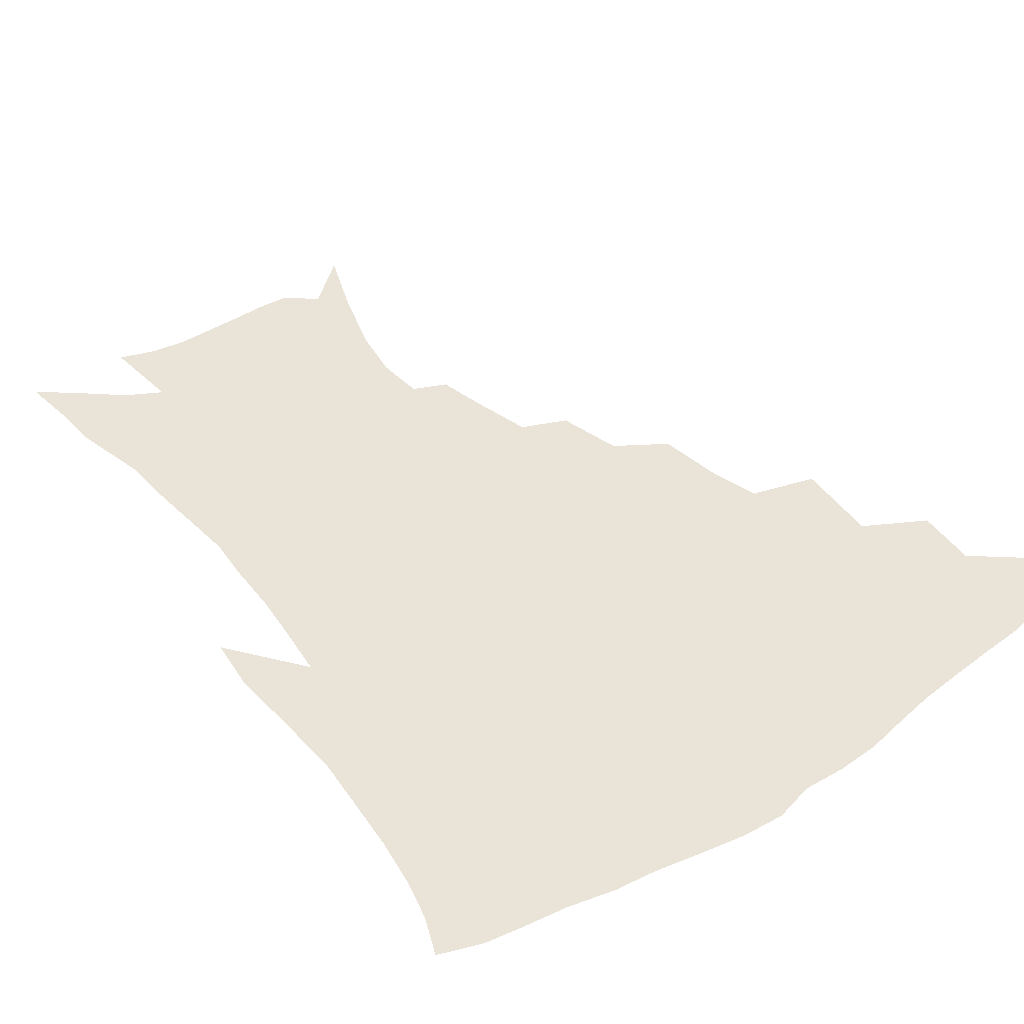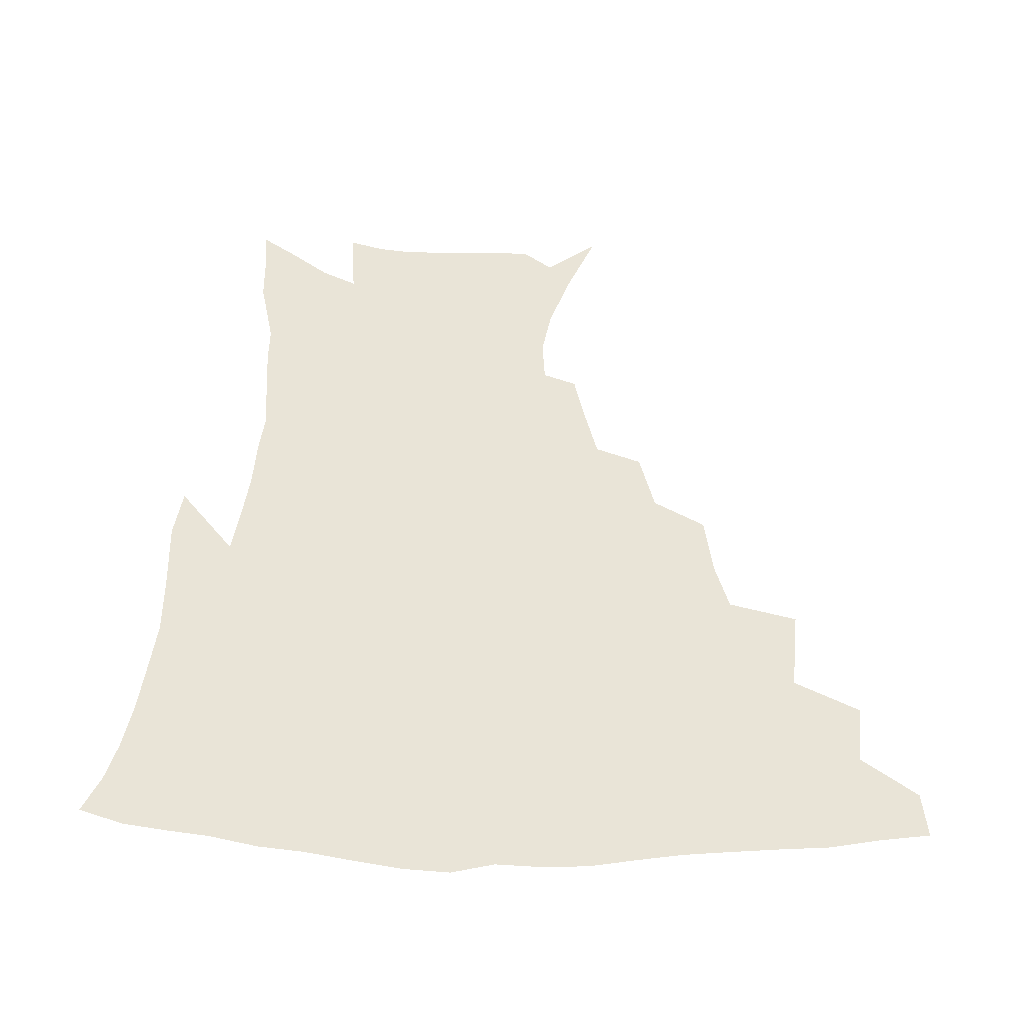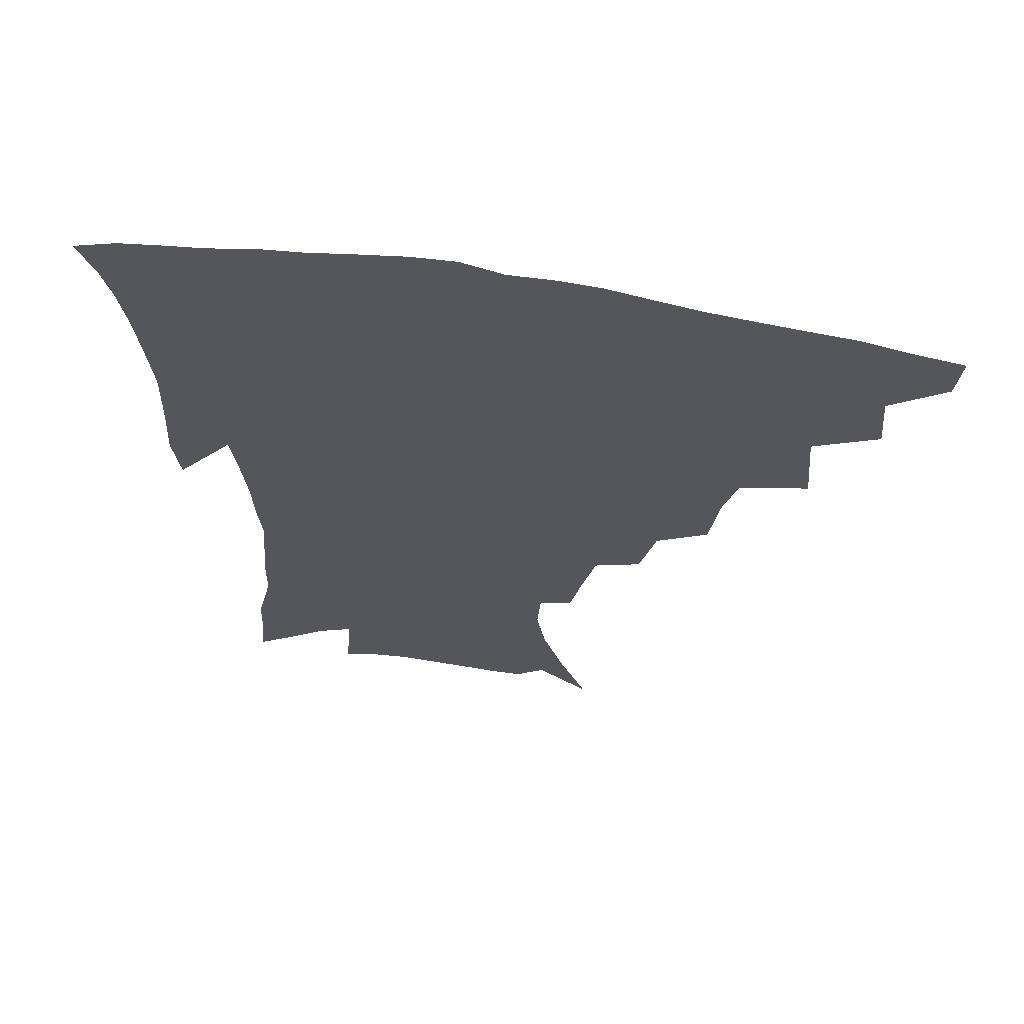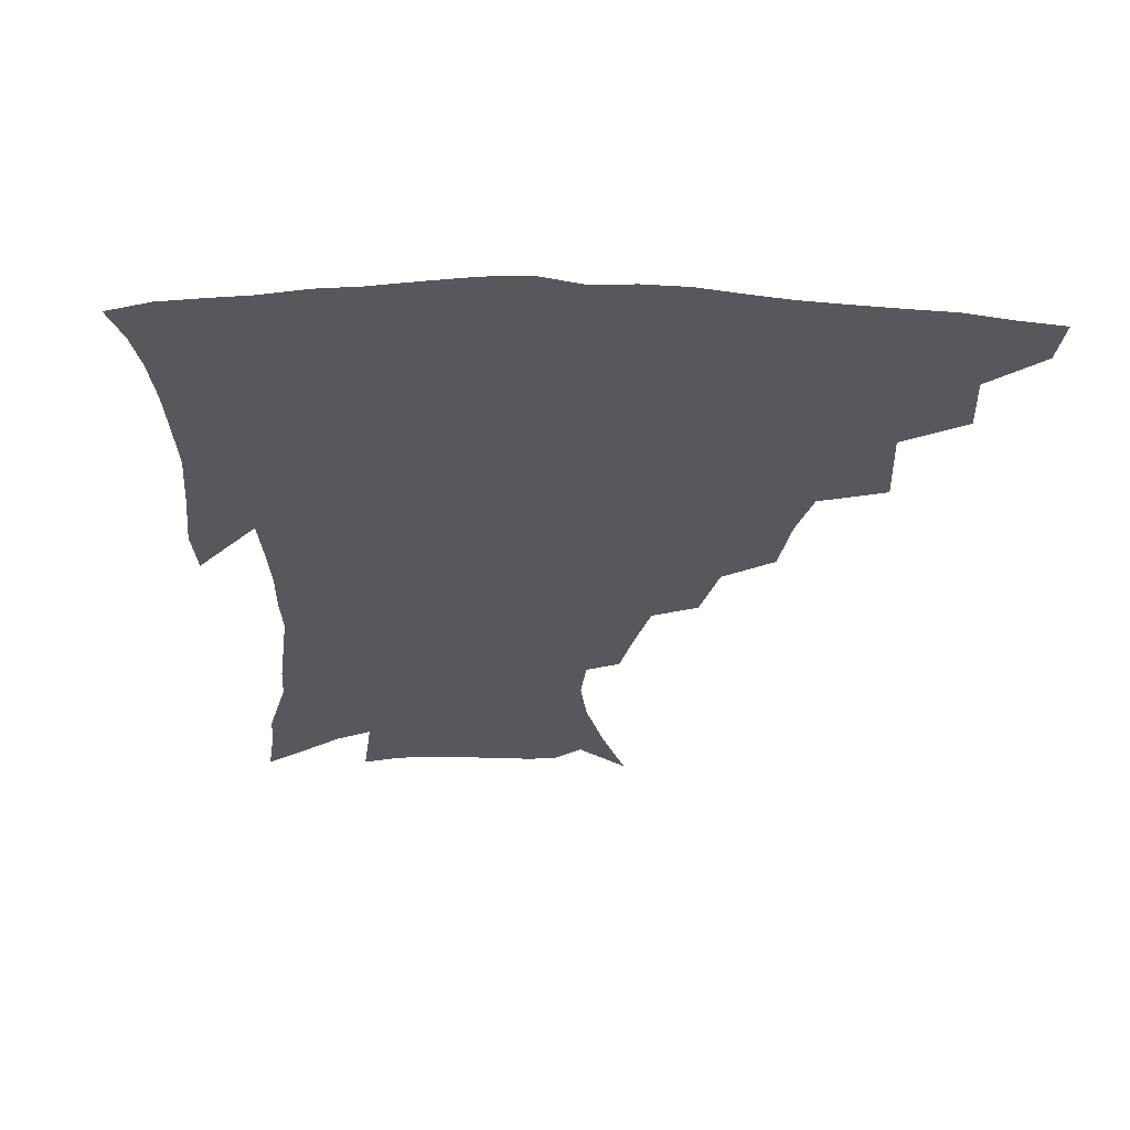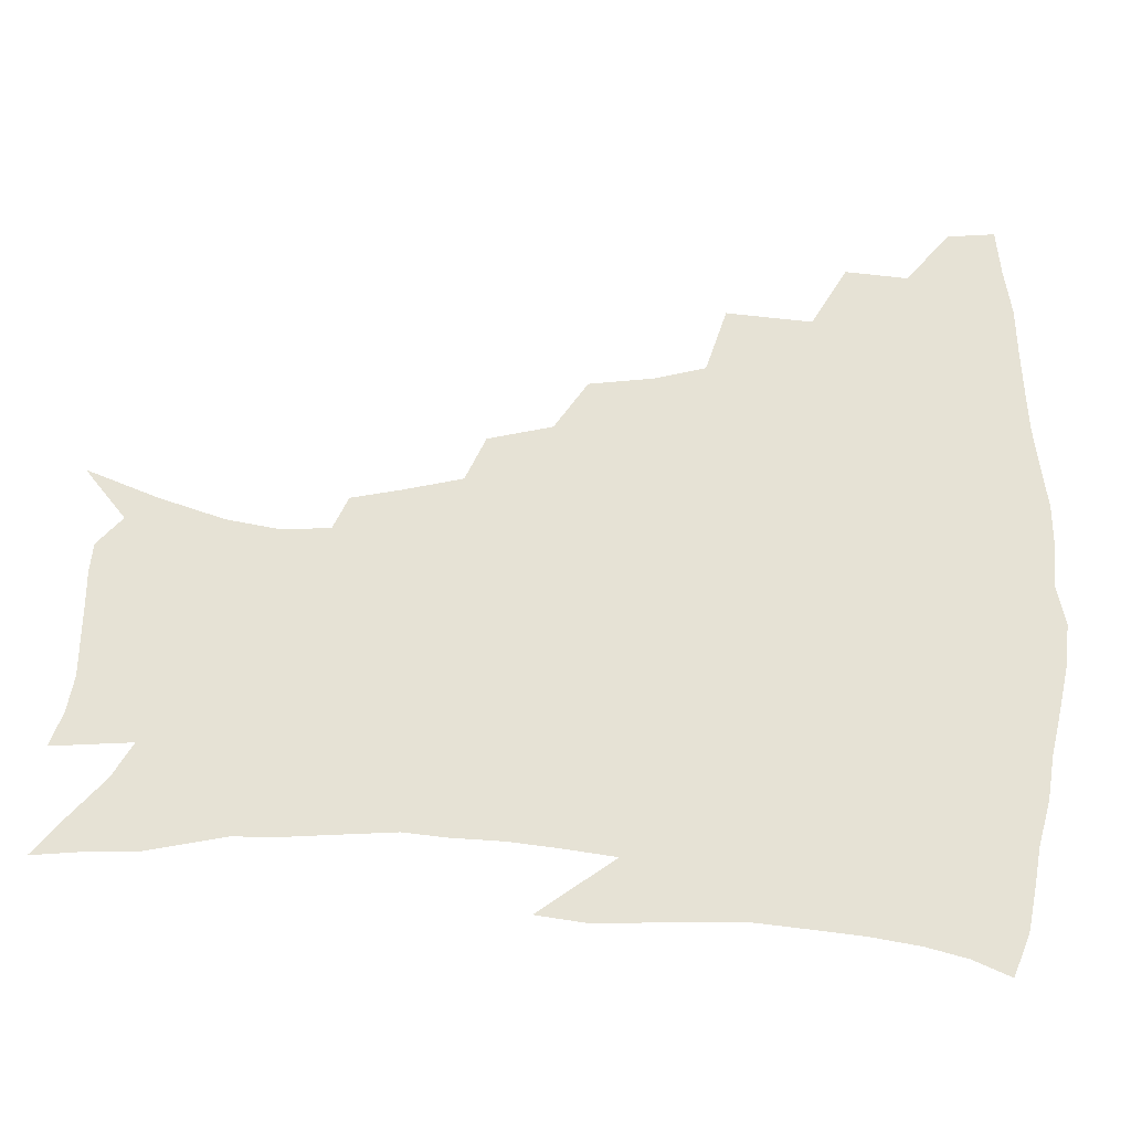
<metadata>
{"format":"obj","ext":"obj","renderer":"f3d","projection":"perspective","resolution":1024,"background":"white","views":[{"elev":43.4,"azim":143.1,"up":"+Z"},{"elev":43.2,"azim":-178.8,"up":"+Z"},{"elev":64.6,"azim":-170.6,"up":"+Y"},{"elev":-28.5,"azim":177.4,"up":"+Z"},{"elev":63.9,"azim":92.0,"up":"+Z"}]}
</metadata>
<code>
v 438.3 413.1 0
v 436.7 429.1 0
v 453.9 377.6 0
v 455.7 398.7 0
v 455.1 415.5 0
v 452.6 431.4 0
v 471.8 336.8 0
v 474.3 366 0
v 474.3 385.9 0
v 471.9 401.7 0
v 470.2 417.5 0
v 468 434.4 0
v 501.2 290.9 0
v 498.3 312.9 0
v 493.7 330.3 0
v 492 352.7 0
v 491.6 373 0
v 490.2 389.5 0
v 487.6 404.3 0
v 485.4 419.7 0
v 483.6 435.5 0
v 523.3 257.9 0
v 518.1 279.8 0
v 513.5 298.6 0
v 513.7 328.4 0
v 508.8 340.6 0
v 508.5 361.3 0
v 506.5 376.6 0
v 504.6 391.5 0
v 502.8 406.3 0
v 501 420.9 0
v 498.8 436.9 0
v 547 214.2 0
v 543.4 231.2 0
v 538.6 251.3 0
v 533.7 272.7 0
v 529.7 291.3 0
v 527.7 313.8 0
v 526.3 334.3 0
v 523.2 347.2 0
v 523.3 366.2 0
v 521 379.7 0
v 519.1 393.8 0
v 517.2 408.2 0
v 515.4 422.9 0
v 513.6 438.3 0
v 539.7 126.8 0
v 549.1 151.6 0
v 556.3 174.4 0
v 559.3 192.7 0
v 558.2 209.2 0
v 555.3 228.3 0
v 551.7 244.5 0
v 547.9 263.9 0
v 544.3 281.2 0
v 542.2 303 0
v 540.1 319.6 0
v 538.6 337 0
v 537.5 353 0
v 536.7 368.2 0
v 535.2 382 0
v 533 395.7 0
v 531.7 409.8 0
v 529.8 424.6 0
v 528 440.7 0
v 556.9 141.4 0
v 564.6 165.9 0
v 568.1 186.1 0
v 567.7 200.4 0
v 566.4 219.5 0
v 564.1 238.8 0
v 560.9 254.2 0
v 557.8 270.3 0
v 555.5 289.8 0
v 553.8 308.3 0
v 552.6 325.4 0
v 551.6 341.1 0
v 550.7 356 0
v 550.8 371.5 0
v 549.3 383.9 0
v 547.6 397.2 0
v 546.2 411.1 0
v 544 426.8 0
v 542.2 443.2 0
v 566.7 132.8 0
v 571 151.1 0
v 575.8 173.9 0
v 577.3 192.5 0
v 576.7 209.8 0
v 575.1 227.4 0
v 573 244.5 0
v 570.5 260.4 0
v 568.5 278.8 0
v 566.9 296.9 0
v 565.3 311.7 0
v 564.6 328.5 0
v 564.1 343.9 0
v 563.4 357.4 0
v 563.2 372.3 0
v 562.4 385 0
v 561.4 398.1 0
v 560.9 411.5 0
v 559.2 426 0
v 556.4 443.9 0
v 577 132 0
v 583.2 158.9 0
v 585.6 179.1 0
v 585.7 193.8 0
v 585.4 217 0
v 583.9 229.7 0
v 582.2 247.7 0
v 580.3 264.3 0
v 578.8 282 0
v 577.7 300 0
v 577.2 316.6 0
v 576.1 328.9 0
v 576.1 345.2 0
v 576 359 0
v 576 372.8 0
v 575.6 385.7 0
v 575.1 398.8 0
v 574.5 412.1 0
v 573.1 426.7 0
v 571 443.1 0
v 588.7 132.3 0
v 593.5 161.3 0
v 594.9 181.7 0
v 594.7 197.8 0
v 594 216.7 0
v 592.9 230.7 0
v 591.4 251.1 0
v 590.2 268.5 0
v 589.3 284.9 0
v 588.5 300.8 0
v 588.3 318.6 0
v 588.4 332.9 0
v 588.6 347.7 0
v 588.6 360.6 0
v 588.9 373.7 0
v 589.1 386.4 0
v 588.9 399.2 0
v 588.3 412.4 0
v 586.8 427.9 0
v 584.6 446.5 0
v 601 132.3 0
v 603.6 162 0
v 604.1 182.9 0
v 603.8 203.5 0
v 603.1 218 0
v 602.1 234.9 0
v 600.9 252.6 0
v 600.1 269.2 0
v 599.6 286.1 0
v 599.3 302.5 0
v 599.4 318.8 0
v 599.7 332.4 0
v 600.1 347.1 0
v 600.6 360 0
v 601.4 373.8 0
v 602.1 386.6 0
v 602.3 399.3 0
v 601.7 413 0
v 601 427.7 0
v 599 445.5 0
v 613.5 132.4 0
v 613.8 161.5 0
v 613.4 182.7 0
v 613.1 199.8 0
v 612.1 218.1 0
v 611.1 237.3 0
v 610.3 254.9 0
v 610.1 268.6 0
v 609.7 286.6 0
v 609.9 302.1 0
v 610.2 318.2 0
v 611 333.4 0
v 611.7 346.8 0
v 612.7 360.5 0
v 613.7 373.5 0
v 614.8 386.5 0
v 615.5 399 0
v 616 412 0
v 615.2 426.9 0
v 614.3 442.7 0
v 625.6 130.4 0
v 624.3 157.7 0
v 623.2 179.2 0
v 622.4 197.6 0
v 621.2 217.6 0
v 620.3 236.2 0
v 620 252 0
v 619.8 268.3 0
v 620.1 283.6 0
v 620.5 299.5 0
v 621.2 314.8 0
v 621.9 331.9 0
v 623 346.1 0
v 624.3 359.2 0
v 625.6 373 0
v 627.2 385.8 0
v 628.4 398.1 0
v 629.6 410.9 0
v 630.3 424.4 0
v 629.9 439.5 0
v 637.4 126.3 0
v 635.3 153.7 0
v 633.4 175.3 0
v 631.8 195.5 0
v 630.5 214.9 0
v 629.6 233.3 0
v 629.8 247.7 0
v 629.4 266.1 0
v 630.2 280.5 0
v 631 296.1 0
v 632 311.2 0
v 632.9 328.7 0
v 634 344.7 0
v 635.8 357 0
v 637.5 370.3 0
v 639.3 384.4 0
v 641.7 397.4 0
v 643.3 409.2 0
v 644.5 422.1 0
v 644.3 437.7 0
v 647.2 146.9 0
v 644.6 168 0
v 642.8 187.6 0
v 640.4 209.5 0
v 639.7 226.6 0
v 639.8 241.8 0
v 639.7 259.2 0
v 640.3 275.5 0
v 641.1 292.6 0
v 642.3 309.2 0
v 644.1 324 0
v 645.4 340.1 0
v 647.1 355.2 0
v 649 368.7 0
v 651.2 382.6 0
v 653.5 395.2 0
v 655.7 407.5 0
v 657.9 420.3 0
v 659.9 434 0
v 660.5 135.3 0
v 656.5 159.4 0
v 653.8 180.4 0
v 651.7 199.9 0
v 650.5 217.9 0
v 649.9 234.8 0
v 650.3 250.5 0
v 650.4 268.7 0
v 651.4 285.8 0
v 653.1 301.8 0
v 655.2 317.6 0
v 656.8 334.4 0
v 658.3 351.3 0
v 660.1 367 0
v 662.8 379.9 0
v 665.4 393.2 0
v 668.1 405.2 0
v 670.8 417.7 0
v 673.6 432 0
v 673.4 124.8 0
v 671.5 143.5 0
v 670.8 159.8 0
v 665.2 186.1 0
v 664.9 200.9 0
v 663.5 219 0
v 662 238.2 0
v 663.3 252.9 0
v 663.9 270.9 0
v 665.6 287.9 0
v 667.7 305.5 0
v 668.8 325 0
v 670.9 341.7 0
v 672.6 358.7 0
v 674.5 374.8 0
v 676.8 389.9 0
v 680.2 402.4 0
v 683.2 414.7 0
v 687.3 429.7 0
v 686.9 279.7 0
v 689.2 298 0
v 687.8 322.2 0
v 687 345 0
v 688.6 363 0
v 690.3 381 0
v 692.9 397.7 0
v 696.2 411.5 0
v 701.6 424.4 0
f 4 5 1
f 1 5 2
f 5 6 2
f 8 9 3
f 3 9 4
f 9 10 4
f 4 10 5
f 10 11 5
f 5 11 6
f 11 12 6
f 15 16 7
f 7 16 8
f 16 17 8
f 8 17 9
f 17 18 9
f 9 18 10
f 18 19 10
f 10 19 11
f 19 20 11
f 11 20 12
f 20 21 12
f 23 24 13
f 13 24 14
f 24 25 14
f 14 25 15
f 25 26 15
f 15 26 16
f 26 27 16
f 16 27 17
f 27 28 17
f 17 28 18
f 28 29 18
f 18 29 19
f 29 30 19
f 19 30 20
f 30 31 20
f 20 31 21
f 31 32 21
f 35 36 22
f 22 36 23
f 36 37 23
f 23 37 24
f 37 38 24
f 24 38 25
f 38 39 25
f 25 39 26
f 39 40 26
f 26 40 27
f 40 41 27
f 27 41 28
f 41 42 28
f 28 42 29
f 42 43 29
f 29 43 30
f 43 44 30
f 30 44 31
f 44 45 31
f 31 45 32
f 45 46 32
f 51 52 33
f 33 52 34
f 52 53 34
f 34 53 35
f 53 54 35
f 35 54 36
f 54 55 36
f 36 55 37
f 55 56 37
f 37 56 38
f 56 57 38
f 38 57 39
f 57 58 39
f 39 58 40
f 58 59 40
f 40 59 41
f 59 60 41
f 41 60 42
f 60 61 42
f 42 61 43
f 61 62 43
f 43 62 44
f 62 63 44
f 44 63 45
f 63 64 45
f 45 64 46
f 64 65 46
f 47 66 48
f 66 67 48
f 48 67 49
f 67 68 49
f 49 68 50
f 68 69 50
f 50 69 51
f 69 70 51
f 51 70 52
f 70 71 52
f 52 71 53
f 71 72 53
f 53 72 54
f 72 73 54
f 54 73 55
f 73 74 55
f 55 74 56
f 74 75 56
f 56 75 57
f 75 76 57
f 57 76 58
f 76 77 58
f 58 77 59
f 77 78 59
f 59 78 60
f 78 79 60
f 60 79 61
f 79 80 61
f 61 80 62
f 80 81 62
f 62 81 63
f 81 82 63
f 63 82 64
f 82 83 64
f 64 83 65
f 83 84 65
f 85 86 66
f 66 86 67
f 86 87 67
f 67 87 68
f 87 88 68
f 68 88 69
f 88 89 69
f 69 89 70
f 89 90 70
f 70 90 71
f 90 91 71
f 71 91 72
f 91 92 72
f 72 92 73
f 92 93 73
f 73 93 74
f 93 94 74
f 74 94 75
f 94 95 75
f 75 95 76
f 95 96 76
f 76 96 77
f 96 97 77
f 77 97 78
f 97 98 78
f 78 98 79
f 98 99 79
f 79 99 80
f 99 100 80
f 80 100 81
f 100 101 81
f 81 101 82
f 101 102 82
f 82 102 83
f 102 103 83
f 83 103 84
f 103 104 84
f 85 105 86
f 105 106 86
f 86 106 87
f 106 107 87
f 87 107 88
f 107 108 88
f 88 108 89
f 108 109 89
f 89 109 90
f 109 110 90
f 90 110 91
f 110 111 91
f 91 111 92
f 111 112 92
f 92 112 93
f 112 113 93
f 93 113 94
f 113 114 94
f 94 114 95
f 114 115 95
f 95 115 96
f 115 116 96
f 96 116 97
f 116 117 97
f 97 117 98
f 117 118 98
f 98 118 99
f 118 119 99
f 99 119 100
f 119 120 100
f 100 120 101
f 120 121 101
f 101 121 102
f 121 122 102
f 102 122 103
f 122 123 103
f 103 123 104
f 123 124 104
f 105 125 106
f 125 126 106
f 106 126 107
f 126 127 107
f 107 127 108
f 127 128 108
f 108 128 109
f 128 129 109
f 109 129 110
f 129 130 110
f 110 130 111
f 130 131 111
f 111 131 112
f 131 132 112
f 112 132 113
f 132 133 113
f 113 133 114
f 133 134 114
f 114 134 115
f 134 135 115
f 115 135 116
f 135 136 116
f 116 136 117
f 136 137 117
f 117 137 118
f 137 138 118
f 118 138 119
f 138 139 119
f 119 139 120
f 139 140 120
f 120 140 121
f 140 141 121
f 121 141 122
f 141 142 122
f 122 142 123
f 142 143 123
f 123 143 124
f 143 144 124
f 125 145 126
f 145 146 126
f 126 146 127
f 146 147 127
f 127 147 128
f 147 148 128
f 128 148 129
f 148 149 129
f 129 149 130
f 149 150 130
f 130 150 131
f 150 151 131
f 131 151 132
f 151 152 132
f 132 152 133
f 152 153 133
f 133 153 134
f 153 154 134
f 134 154 135
f 154 155 135
f 135 155 136
f 155 156 136
f 136 156 137
f 156 157 137
f 137 157 138
f 157 158 138
f 138 158 139
f 158 159 139
f 139 159 140
f 159 160 140
f 140 160 141
f 160 161 141
f 141 161 142
f 161 162 142
f 142 162 143
f 162 163 143
f 143 163 144
f 163 164 144
f 145 165 146
f 165 166 146
f 146 166 147
f 166 167 147
f 147 167 148
f 167 168 148
f 148 168 149
f 168 169 149
f 149 169 150
f 169 170 150
f 150 170 151
f 170 171 151
f 151 171 152
f 171 172 152
f 152 172 153
f 172 173 153
f 153 173 154
f 173 174 154
f 154 174 155
f 174 175 155
f 155 175 156
f 175 176 156
f 156 176 157
f 176 177 157
f 157 177 158
f 177 178 158
f 158 178 159
f 178 179 159
f 159 179 160
f 179 180 160
f 160 180 161
f 180 181 161
f 161 181 162
f 181 182 162
f 162 182 163
f 182 183 163
f 163 183 164
f 183 184 164
f 165 185 166
f 185 186 166
f 166 186 167
f 186 187 167
f 167 187 168
f 187 188 168
f 168 188 169
f 188 189 169
f 169 189 170
f 189 190 170
f 170 190 171
f 190 191 171
f 171 191 172
f 191 192 172
f 172 192 173
f 192 193 173
f 173 193 174
f 193 194 174
f 174 194 175
f 194 195 175
f 175 195 176
f 195 196 176
f 176 196 177
f 196 197 177
f 177 197 178
f 197 198 178
f 178 198 179
f 198 199 179
f 179 199 180
f 199 200 180
f 180 200 181
f 200 201 181
f 181 201 182
f 201 202 182
f 182 202 183
f 202 203 183
f 183 203 184
f 203 204 184
f 185 205 186
f 205 206 186
f 186 206 187
f 206 207 187
f 187 207 188
f 207 208 188
f 188 208 189
f 208 209 189
f 189 209 190
f 209 210 190
f 190 210 191
f 210 211 191
f 191 211 192
f 211 212 192
f 192 212 193
f 212 213 193
f 193 213 194
f 213 214 194
f 194 214 195
f 214 215 195
f 195 215 196
f 215 216 196
f 196 216 197
f 216 217 197
f 197 217 198
f 217 218 198
f 198 218 199
f 218 219 199
f 199 219 200
f 219 220 200
f 200 220 201
f 220 221 201
f 201 221 202
f 221 222 202
f 202 222 203
f 222 223 203
f 203 223 204
f 223 224 204
f 206 225 207
f 225 226 207
f 207 226 208
f 226 227 208
f 208 227 209
f 227 228 209
f 209 228 210
f 228 229 210
f 210 229 211
f 229 230 211
f 211 230 212
f 230 231 212
f 212 231 213
f 231 232 213
f 213 232 214
f 232 233 214
f 214 233 215
f 233 234 215
f 215 234 216
f 234 235 216
f 216 235 217
f 235 236 217
f 217 236 218
f 236 237 218
f 218 237 219
f 237 238 219
f 219 238 220
f 238 239 220
f 220 239 221
f 239 240 221
f 221 240 222
f 240 241 222
f 222 241 223
f 241 242 223
f 223 242 224
f 242 243 224
f 225 244 226
f 244 245 226
f 226 245 227
f 245 246 227
f 227 246 228
f 246 247 228
f 228 247 229
f 247 248 229
f 229 248 230
f 248 249 230
f 230 249 231
f 249 250 231
f 231 250 232
f 250 251 232
f 232 251 233
f 251 252 233
f 233 252 234
f 252 253 234
f 234 253 235
f 253 254 235
f 235 254 236
f 254 255 236
f 236 255 237
f 255 256 237
f 237 256 238
f 256 257 238
f 238 257 239
f 257 258 239
f 239 258 240
f 258 259 240
f 240 259 241
f 259 260 241
f 241 260 242
f 260 261 242
f 242 261 243
f 261 262 243
f 244 263 245
f 263 264 245
f 245 264 246
f 264 265 246
f 246 265 247
f 265 266 247
f 247 266 248
f 266 267 248
f 248 267 249
f 267 268 249
f 249 268 250
f 268 269 250
f 250 269 251
f 269 270 251
f 251 270 252
f 270 271 252
f 252 271 253
f 271 272 253
f 253 272 254
f 272 273 254
f 254 273 255
f 273 274 255
f 255 274 256
f 274 275 256
f 256 275 257
f 275 276 257
f 257 276 258
f 276 277 258
f 258 277 259
f 277 278 259
f 259 278 260
f 278 279 260
f 260 279 261
f 279 280 261
f 261 280 262
f 280 281 262
f 273 282 274
f 282 283 274
f 274 283 275
f 283 284 275
f 275 284 276
f 284 285 276
f 276 285 277
f 285 286 277
f 277 286 278
f 286 287 278
f 278 287 279
f 287 288 279
f 279 288 280
f 288 289 280
f 280 289 281
f 289 290 281

</code>
